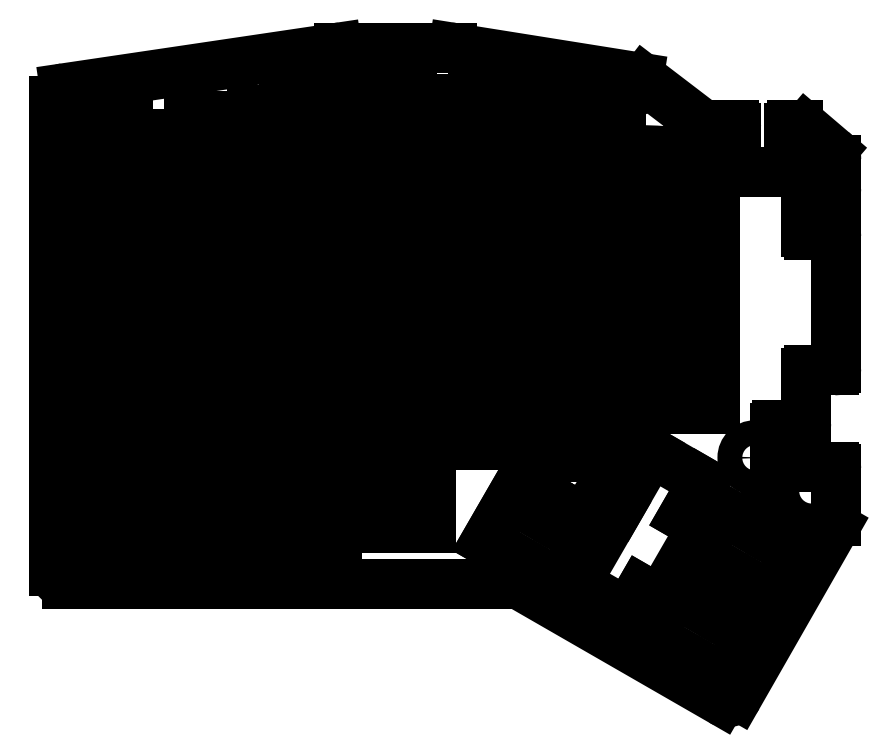
<metadata>
{"format":"dxf","ext":"dxf","renderer":"ezdxf+matplotlib","layout":"modelspace","background":"white","min_lineweight":24,"dpi":150}
</metadata>
<code>
0
SECTION
2
ENTITIES
0
LINE
8
0
10
131
20
-130.6
11
40.98
21
-130.6
0
LINE
8
0
10
38.48
20
-128.1
11
38.48
21
-33.48
0
LINE
8
0
10
40.61
20
-31.01
11
95.29
21
-22.91
0
LINE
8
0
10
95.66
20
-22.88
11
118.3
21
-22.88
0
LINE
8
0
10
118.7
20
-22.91
11
155.9
21
-28.84
0
LINE
8
0
10
157
20
-29.33
11
168.3
21
-37.96
0
LINE
8
0
10
169.8
20
-38.47
11
175
21
-38.47
0
LINE
8
0
10
186.6
20
-38.47
11
187.8
21
-38.47
0
LINE
8
0
10
189.5
20
-39.07
11
194.7
21
-43.53
0
LINE
8
0
10
195.6
20
-45.43
11
195.6
21
-50.99
0
LINE
8
0
10
195.6
20
-60.99
11
195.6
21
-87.19
0
LINE
8
0
10
195.6
20
-107.6
11
195.6
21
-117.9
0
LINE
8
0
10
195.2
20
-119.2
11
175.8
21
-153.1
0
LINE
8
0
10
172.4
20
-154
11
132.3
21
-130.9
0
ARC
8
0
10
40.98
20
-128.1
40
2.5
50
180
51
270
0
ARC
8
0
10
40.98
20
-33.48
40
2.5
50
98.43
51
180
0
ARC
8
0
10
95.66
20
-25.38
40
2.5
50
90
51
98.43
0
ARC
8
0
10
118.3
20
-25.38
40
2.5
50
80.94
51
90
0
ARC
8
0
10
155.5
20
-31.31
40
2.5
50
52.64
51
80.94
0
ARC
8
0
10
169.8
20
-35.97
40
2.5
50
232.6
51
270
0
ARC
8
0
10
187.8
20
-40.97
40
2.5
50
49.53
51
90
0
ARC
8
0
10
193.1
20
-45.43
40
2.5
50
0
51
49.53
0
ARC
8
0
10
193.1
20
-117.9
40
2.5
50
330.2
51
0
0
ARC
8
0
10
173.7
20
-151.9
40
2.5
50
240.1
51
330.2
0
ARC
8
0
10
131
20
-133.1
40
2.5
50
60.07
51
90
0
LINE
8
0
10
176
20
-47.88
11
185.6
21
-47.88
0
LINE
8
0
10
186.1
20
-47.38
11
186.1
21
-38.97
0
LINE
8
0
10
175.5
20
-38.97
11
175.5
21
-47.38
0
LINE
8
0
10
183.8
20
-107.1
11
195.1
21
-107.1
0
LINE
8
0
10
189.1
20
-98.69
11
183.8
21
-98.69
0
LINE
8
0
10
183.2
20
-99.19
11
183.2
21
-106.6
0
LINE
8
0
10
195.1
20
-87.69
11
190.1
21
-87.69
0
LINE
8
0
10
189.6
20
-88.19
11
189.6
21
-98.19
0
LINE
8
0
10
190.1
20
-60.49
11
195.1
21
-60.49
0
LINE
8
0
10
195.1
20
-51.49
11
190.1
21
-51.49
0
LINE
8
0
10
189.6
20
-51.99
11
189.6
21
-59.99
0
ARC
8
0
10
175
20
-38.97
40
0.5
50
0
51
90
0
ARC
8
0
10
176
20
-47.38
40
0.5
50
180
51
270
0
ARC
8
0
10
185.6
20
-47.38
40
0.5
50
270
51
0
0
ARC
8
0
10
186.6
20
-38.97
40
0.5
50
90
51
180
0
ARC
8
0
10
189.1
20
-39.45
40
0.5
50
49.53
51
49.53
0
ARC
8
0
10
195.1
20
-50.99
40
0.5
50
270
51
0
0
ARC
8
0
10
190.1
20
-51.99
40
0.5
50
90
51
180
0
ARC
8
0
10
190.1
20
-59.99
40
0.5
50
180
51
270
0
ARC
8
0
10
195.1
20
-60.99
40
0.5
50
0
51
90
0
ARC
8
0
10
195.1
20
-87.19
40
0.5
50
270
51
0
0
ARC
8
0
10
190.1
20
-88.19
40
0.5
50
90
51
180
0
ARC
8
0
10
189.1
20
-98.19
40
0.5
50
270
51
0
0
ARC
8
0
10
183.8
20
-99.19
40
0.5
50
90
51
180
0
ARC
8
0
10
183.8
20
-106.6
40
0.5
50
180
51
270
0
ARC
8
0
10
195.1
20
-107.6
40
0.5
50
0
51
90
0
ARC
8
0
10
194.8
20
-118.9
40
0.5
50
330.2
51
330.2
0
CIRCLE
8
0
10
190.7
20
-46.68
40
2.5
0
CIRCLE
8
0
10
179.2
20
-105.2
40
2.5
0
CIRCLE
8
0
10
190.7
20
-111.9
40
2.5
0
ARC
8
0
10
59.52
20
-109.5
40
2.5
50
96.32
51
418.2
0
ARC
8
0
10
59.52
20
-52.38
40
2.5
50
96.32
51
418.2
0
CIRCLE
8
0
10
93.72
20
-27.61
40
2.5
0
CIRCLE
8
0
10
97.03
20
-66.66
40
2.5
0
CIRCLE
8
0
10
97.03
20
-104.8
40
2.5
0
CIRCLE
8
0
10
158.3
20
-38.56
40
2.5
0
ARC
8
0
10
149.7
20
-114.4
40
2.5
50
337.3
51
682.7
0
LINE
8
0
10
40.25
20
-107.4
11
57.25
21
-107.4
0
LINE
8
0
10
57.25
20
-107.4
11
57.25
21
-97.4
0
LINE
8
0
10
57.25
20
-97.4
11
53.4
21
-97.4
0
LINE
8
0
10
46.6
20
-97.4
11
40.25
21
-97.4
0
LINE
8
0
10
40.25
20
-97.4
11
40.25
21
-107.4
0
LINE
8
0
10
40.25
20
-88.35
11
57.25
21
-88.35
0
LINE
8
0
10
57.25
20
-88.35
11
57.25
21
-78.35
0
LINE
8
0
10
57.25
20
-78.35
11
53.4
21
-78.35
0
LINE
8
0
10
46.6
20
-78.35
11
40.25
21
-78.35
0
LINE
8
0
10
40.25
20
-78.35
11
40.25
21
-88.35
0
LINE
8
0
10
40.25
20
-69.3
11
57.25
21
-69.3
0
LINE
8
0
10
57.25
20
-69.3
11
57.25
21
-59.3
0
LINE
8
0
10
57.25
20
-59.3
11
53.4
21
-59.3
0
LINE
8
0
10
46.6
20
-59.3
11
40.25
21
-59.3
0
LINE
8
0
10
40.25
20
-59.3
11
40.25
21
-69.3
0
LINE
8
0
10
40.25
20
-50.25
11
57.25
21
-50.25
0
LINE
8
0
10
57.25
20
-50.25
11
57.25
21
-40.25
0
LINE
8
0
10
57.25
20
-40.25
11
53.4
21
-40.25
0
LINE
8
0
10
46.6
20
-40.25
11
40.25
21
-40.25
0
LINE
8
0
10
40.25
20
-40.25
11
40.25
21
-50.25
0
LINE
8
0
10
60.84
20
-107.4
11
76.25
21
-107.4
0
LINE
8
0
10
76.25
20
-107.4
11
76.25
21
-97.4
0
LINE
8
0
10
76.25
20
-97.4
11
72.4
21
-97.4
0
LINE
8
0
10
65.6
20
-97.4
11
59.25
21
-97.4
0
LINE
8
0
10
59.25
20
-97.4
11
59.25
21
-107
0
LINE
8
0
10
59.25
20
-88.35
11
76.25
21
-88.35
0
LINE
8
0
10
76.25
20
-88.35
11
76.25
21
-78.35
0
LINE
8
0
10
76.25
20
-78.35
11
72.4
21
-78.35
0
LINE
8
0
10
65.6
20
-78.35
11
59.25
21
-78.35
0
LINE
8
0
10
59.25
20
-78.35
11
59.25
21
-88.35
0
LINE
8
0
10
59.25
20
-69.3
11
76.25
21
-69.3
0
LINE
8
0
10
76.25
20
-69.3
11
76.25
21
-59.3
0
LINE
8
0
10
76.25
20
-59.3
11
72.4
21
-59.3
0
LINE
8
0
10
65.6
20
-59.3
11
59.25
21
-59.3
0
LINE
8
0
10
59.25
20
-59.3
11
59.25
21
-69.3
0
LINE
8
0
10
60.84
20
-50.25
11
76.25
21
-50.25
0
LINE
8
0
10
76.25
20
-50.25
11
76.25
21
-40.25
0
LINE
8
0
10
76.25
20
-40.25
11
72.4
21
-40.25
0
LINE
8
0
10
65.6
20
-40.25
11
59.25
21
-40.25
0
LINE
8
0
10
59.25
20
-40.25
11
59.25
21
-49.89
0
LINE
8
0
10
78.25
20
-102.6
11
95.25
21
-102.6
0
LINE
8
0
10
95.25
20
-102.6
11
95.25
21
-92.64
0
LINE
8
0
10
95.25
20
-92.64
11
91.4
21
-92.64
0
LINE
8
0
10
84.6
20
-92.64
11
78.25
21
-92.64
0
LINE
8
0
10
78.25
20
-92.64
11
78.25
21
-102.6
0
LINE
8
0
10
78.25
20
-83.59
11
95.25
21
-83.59
0
LINE
8
0
10
95.25
20
-83.59
11
95.25
21
-73.59
0
LINE
8
0
10
95.25
20
-73.59
11
91.4
21
-73.59
0
LINE
8
0
10
84.6
20
-73.59
11
78.25
21
-73.59
0
LINE
8
0
10
78.25
20
-73.59
11
78.25
21
-83.59
0
LINE
8
0
10
78.25
20
-64.54
11
95.25
21
-64.54
0
LINE
8
0
10
95.25
20
-64.54
11
95.25
21
-54.54
0
LINE
8
0
10
95.25
20
-54.54
11
91.4
21
-54.54
0
LINE
8
0
10
84.6
20
-54.54
11
78.25
21
-54.54
0
LINE
8
0
10
78.25
20
-54.54
11
78.25
21
-64.54
0
LINE
8
0
10
78.25
20
-45.49
11
95.25
21
-45.49
0
LINE
8
0
10
95.25
20
-45.49
11
95.25
21
-35.49
0
LINE
8
0
10
95.25
20
-35.49
11
91.4
21
-35.49
0
LINE
8
0
10
84.6
20
-35.49
11
78.25
21
-35.49
0
LINE
8
0
10
78.25
20
-35.49
11
78.25
21
-45.49
0
LINE
8
0
10
97.25
20
-100.3
11
114.2
21
-100.3
0
LINE
8
0
10
114.2
20
-100.3
11
114.2
21
-90.26
0
LINE
8
0
10
114.2
20
-90.26
11
110.4
21
-90.26
0
LINE
8
0
10
103.6
20
-90.26
11
97.25
21
-90.26
0
LINE
8
0
10
97.25
20
-90.26
11
97.25
21
-100.3
0
LINE
8
0
10
97.25
20
-81.21
11
114.2
21
-81.21
0
LINE
8
0
10
114.2
20
-81.21
11
114.2
21
-71.21
0
LINE
8
0
10
114.2
20
-71.21
11
110.4
21
-71.21
0
LINE
8
0
10
103.6
20
-71.21
11
97.25
21
-71.21
0
LINE
8
0
10
97.25
20
-71.21
11
97.25
21
-81.21
0
LINE
8
0
10
97.25
20
-62.16
11
114.2
21
-62.16
0
LINE
8
0
10
114.2
20
-62.16
11
114.2
21
-52.16
0
LINE
8
0
10
114.2
20
-52.16
11
110.4
21
-52.16
0
LINE
8
0
10
103.6
20
-52.16
11
97.25
21
-52.16
0
LINE
8
0
10
97.25
20
-52.16
11
97.25
21
-62.16
0
LINE
8
0
10
97.25
20
-43.11
11
114.2
21
-43.11
0
LINE
8
0
10
114.2
20
-43.11
11
114.2
21
-33.11
0
LINE
8
0
10
114.2
20
-33.11
11
110.4
21
-33.11
0
LINE
8
0
10
103.6
20
-33.11
11
97.25
21
-33.11
0
LINE
8
0
10
97.25
20
-33.11
11
97.25
21
-43.11
0
LINE
8
0
10
116.2
20
-102.6
11
133.2
21
-102.6
0
LINE
8
0
10
133.2
20
-102.6
11
133.2
21
-92.64
0
LINE
8
0
10
133.2
20
-92.64
11
129.4
21
-92.64
0
LINE
8
0
10
122.6
20
-92.64
11
116.2
21
-92.64
0
LINE
8
0
10
116.2
20
-92.64
11
116.2
21
-102.6
0
LINE
8
0
10
116.2
20
-83.59
11
133.2
21
-83.59
0
LINE
8
0
10
133.2
20
-83.59
11
133.2
21
-73.59
0
LINE
8
0
10
133.2
20
-73.59
11
129.4
21
-73.59
0
LINE
8
0
10
122.6
20
-73.59
11
116.2
21
-73.59
0
LINE
8
0
10
116.2
20
-73.59
11
116.2
21
-83.59
0
LINE
8
0
10
116.2
20
-64.54
11
133.2
21
-64.54
0
LINE
8
0
10
133.2
20
-64.54
11
133.2
21
-54.54
0
LINE
8
0
10
133.2
20
-54.54
11
129.4
21
-54.54
0
LINE
8
0
10
122.6
20
-54.54
11
116.2
21
-54.54
0
LINE
8
0
10
116.2
20
-54.54
11
116.2
21
-64.54
0
LINE
8
0
10
116.2
20
-45.49
11
133.2
21
-45.49
0
LINE
8
0
10
133.2
20
-45.49
11
133.2
21
-35.49
0
LINE
8
0
10
133.2
20
-35.49
11
129.4
21
-35.49
0
LINE
8
0
10
122.6
20
-35.49
11
116.2
21
-35.49
0
LINE
8
0
10
116.2
20
-35.49
11
116.2
21
-45.49
0
LINE
8
0
10
135.2
20
-105
11
152.2
21
-105
0
LINE
8
0
10
152.2
20
-105
11
152.2
21
-95.02
0
LINE
8
0
10
152.2
20
-95.02
11
148.4
21
-95.02
0
LINE
8
0
10
141.6
20
-95.02
11
135.2
21
-95.02
0
LINE
8
0
10
135.2
20
-95.02
11
135.2
21
-105
0
LINE
8
0
10
135.2
20
-85.97
11
152.2
21
-85.97
0
LINE
8
0
10
152.2
20
-85.97
11
152.2
21
-75.97
0
LINE
8
0
10
152.2
20
-75.97
11
148.4
21
-75.97
0
LINE
8
0
10
141.6
20
-75.97
11
135.2
21
-75.97
0
LINE
8
0
10
135.2
20
-75.97
11
135.2
21
-85.97
0
LINE
8
0
10
135.2
20
-66.92
11
152.2
21
-66.92
0
LINE
8
0
10
152.2
20
-66.92
11
152.2
21
-56.92
0
LINE
8
0
10
152.2
20
-56.92
11
148.4
21
-56.92
0
LINE
8
0
10
141.6
20
-56.92
11
135.2
21
-56.92
0
LINE
8
0
10
135.2
20
-56.92
11
135.2
21
-66.92
0
LINE
8
0
10
135.2
20
-47.87
11
152.2
21
-47.87
0
LINE
8
0
10
152.2
20
-47.87
11
152.2
21
-37.87
0
LINE
8
0
10
152.2
20
-37.87
11
148.4
21
-37.87
0
LINE
8
0
10
141.6
20
-37.87
11
135.2
21
-37.87
0
LINE
8
0
10
135.2
20
-37.87
11
135.2
21
-47.87
0
LINE
8
0
10
154.2
20
-95.49
11
171.2
21
-95.49
0
LINE
8
0
10
171.2
20
-95.49
11
171.2
21
-85.49
0
LINE
8
0
10
171.2
20
-85.49
11
167.4
21
-85.49
0
LINE
8
0
10
160.6
20
-85.49
11
154.2
21
-85.49
0
LINE
8
0
10
154.2
20
-85.49
11
154.2
21
-95.49
0
LINE
8
0
10
154.2
20
-76.44
11
171.2
21
-76.44
0
LINE
8
0
10
171.2
20
-76.44
11
171.2
21
-66.44
0
LINE
8
0
10
171.2
20
-66.44
11
167.4
21
-66.44
0
LINE
8
0
10
160.6
20
-66.44
11
154.2
21
-66.44
0
LINE
8
0
10
154.2
20
-66.44
11
154.2
21
-76.44
0
LINE
8
0
10
154.2
20
-57.39
11
171.2
21
-57.39
0
LINE
8
0
10
171.2
20
-57.39
11
171.2
21
-47.39
0
LINE
8
0
10
171.2
20
-47.39
11
167.4
21
-47.39
0
LINE
8
0
10
160.6
20
-47.39
11
154.2
21
-47.39
0
LINE
8
0
10
154.2
20
-47.39
11
154.2
21
-57.39
0
LINE
8
0
10
40.25
20
-126.5
11
57.25
21
-126.5
0
LINE
8
0
10
57.25
20
-126.5
11
57.25
21
-116.5
0
LINE
8
0
10
57.25
20
-116.5
11
53.4
21
-116.5
0
LINE
8
0
10
46.6
20
-116.5
11
40.25
21
-116.5
0
LINE
8
0
10
40.25
20
-116.5
11
40.25
21
-126.5
0
LINE
8
0
10
59.25
20
-126.5
11
76.25
21
-126.5
0
LINE
8
0
10
76.25
20
-126.5
11
76.25
21
-116.5
0
LINE
8
0
10
76.25
20
-116.5
11
72.4
21
-116.5
0
LINE
8
0
10
65.6
20
-116.5
11
59.25
21
-116.5
0
LINE
8
0
10
59.25
20
-116.5
11
59.25
21
-126.5
0
LINE
8
0
10
78.25
20
-121.7
11
95.25
21
-121.7
0
LINE
8
0
10
95.25
20
-121.7
11
95.25
21
-111.7
0
LINE
8
0
10
95.25
20
-111.7
11
91.4
21
-111.7
0
LINE
8
0
10
84.6
20
-111.7
11
78.25
21
-111.7
0
LINE
8
0
10
78.25
20
-111.7
11
78.25
21
-121.7
0
LINE
8
0
10
97.25
20
-119.3
11
114.2
21
-119.3
0
LINE
8
0
10
114.2
20
-119.3
11
114.2
21
-109.3
0
LINE
8
0
10
114.2
20
-109.3
11
110.4
21
-109.3
0
LINE
8
0
10
103.6
20
-109.3
11
97.25
21
-109.3
0
LINE
8
0
10
97.25
20
-109.3
11
97.25
21
-119.3
0
LINE
8
0
10
125.2
20
-122
11
140
21
-130.5
0
LINE
8
0
10
140
20
-130.5
11
145
21
-121.9
0
LINE
8
0
10
145
20
-121.9
11
141.6
21
-119.9
0
LINE
8
0
10
135.7
20
-116.5
11
130.2
21
-113.4
0
LINE
8
0
10
130.2
20
-113.4
11
125.2
21
-122
0
LINE
8
0
10
160.1
20
-133.9
11
168.6
21
-119.2
0
LINE
8
0
10
168.6
20
-119.2
11
164.9
21
-117
0
LINE
8
0
10
156.4
20
-131.7
11
160.1
21
-133.9
0
LINE
8
0
10
158.2
20
-141.1
11
173
21
-149.6
0
LINE
8
0
10
173
20
-149.6
11
178
21
-140.9
0
LINE
8
0
10
178
20
-140.9
11
174.6
21
-139
0
LINE
8
0
10
168.7
20
-135.6
11
163.2
21
-132.4
0
LINE
8
0
10
163.2
20
-132.4
11
158.2
21
-141.1
0
LINE
8
0
10
167.8
20
-124.6
11
182.5
21
-133.1
0
LINE
8
0
10
182.5
20
-133.1
11
187.5
21
-124.4
0
LINE
8
0
10
187.5
20
-124.4
11
184.1
21
-122.5
0
LINE
8
0
10
178.3
20
-119.1
11
172.8
21
-115.9
0
LINE
8
0
10
172.8
20
-115.9
11
167.8
21
-124.6
0
LINE
8
0
10
53.4
20
-97.4
11
53.4
21
-93.7
0
LINE
8
0
10
53.4
20
-93.7
11
46.6
21
-93.7
0
LINE
8
0
10
46.6
20
-93.7
11
46.6
21
-97.4
0
LINE
8
0
10
53.4
20
-78.35
11
53.4
21
-74.65
0
LINE
8
0
10
53.4
20
-74.65
11
46.6
21
-74.65
0
LINE
8
0
10
46.6
20
-74.65
11
46.6
21
-78.35
0
LINE
8
0
10
53.4
20
-59.3
11
53.4
21
-55.6
0
LINE
8
0
10
53.4
20
-55.6
11
46.6
21
-55.6
0
LINE
8
0
10
46.6
20
-55.6
11
46.6
21
-59.3
0
LINE
8
0
10
53.4
20
-40.25
11
53.4
21
-36.55
0
LINE
8
0
10
53.4
20
-36.55
11
46.6
21
-36.55
0
LINE
8
0
10
46.6
20
-36.55
11
46.6
21
-40.25
0
LINE
8
0
10
72.4
20
-97.4
11
72.4
21
-93.7
0
LINE
8
0
10
72.4
20
-93.7
11
65.6
21
-93.7
0
LINE
8
0
10
65.6
20
-93.7
11
65.6
21
-97.4
0
LINE
8
0
10
72.4
20
-78.35
11
72.4
21
-74.65
0
LINE
8
0
10
72.4
20
-74.65
11
65.6
21
-74.65
0
LINE
8
0
10
65.6
20
-74.65
11
65.6
21
-78.35
0
LINE
8
0
10
72.4
20
-59.3
11
72.4
21
-55.6
0
LINE
8
0
10
72.4
20
-55.6
11
65.6
21
-55.6
0
LINE
8
0
10
65.6
20
-55.6
11
65.6
21
-59.3
0
LINE
8
0
10
72.4
20
-40.25
11
72.4
21
-36.55
0
LINE
8
0
10
72.4
20
-36.55
11
65.6
21
-36.55
0
LINE
8
0
10
65.6
20
-36.55
11
65.6
21
-40.25
0
LINE
8
0
10
91.4
20
-92.64
11
91.4
21
-88.94
0
LINE
8
0
10
91.4
20
-88.94
11
84.6
21
-88.94
0
LINE
8
0
10
84.6
20
-88.94
11
84.6
21
-92.64
0
LINE
8
0
10
91.4
20
-73.59
11
91.4
21
-69.89
0
LINE
8
0
10
91.4
20
-69.89
11
84.6
21
-69.89
0
LINE
8
0
10
84.6
20
-69.89
11
84.6
21
-73.59
0
LINE
8
0
10
91.4
20
-54.54
11
91.4
21
-50.84
0
LINE
8
0
10
91.4
20
-50.84
11
84.6
21
-50.84
0
LINE
8
0
10
84.6
20
-50.84
11
84.6
21
-54.54
0
LINE
8
0
10
91.4
20
-35.49
11
91.4
21
-31.79
0
LINE
8
0
10
91.4
20
-31.79
11
84.6
21
-31.79
0
LINE
8
0
10
84.6
20
-31.79
11
84.6
21
-35.49
0
LINE
8
0
10
110.4
20
-90.26
11
110.4
21
-86.56
0
LINE
8
0
10
110.4
20
-86.56
11
103.6
21
-86.56
0
LINE
8
0
10
103.6
20
-86.56
11
103.6
21
-90.26
0
LINE
8
0
10
110.4
20
-71.21
11
110.4
21
-67.51
0
LINE
8
0
10
110.4
20
-67.51
11
103.6
21
-67.51
0
LINE
8
0
10
103.6
20
-67.51
11
103.6
21
-71.21
0
LINE
8
0
10
110.4
20
-52.16
11
110.4
21
-48.46
0
LINE
8
0
10
110.4
20
-48.46
11
103.6
21
-48.46
0
LINE
8
0
10
103.6
20
-48.46
11
103.6
21
-52.16
0
LINE
8
0
10
110.4
20
-33.11
11
110.4
21
-29.41
0
LINE
8
0
10
110.4
20
-29.41
11
103.6
21
-29.41
0
LINE
8
0
10
103.6
20
-29.41
11
103.6
21
-33.11
0
LINE
8
0
10
129.4
20
-92.64
11
129.4
21
-88.94
0
LINE
8
0
10
129.4
20
-88.94
11
122.6
21
-88.94
0
LINE
8
0
10
122.6
20
-88.94
11
122.6
21
-92.64
0
LINE
8
0
10
129.4
20
-73.59
11
129.4
21
-69.89
0
LINE
8
0
10
129.4
20
-69.89
11
122.6
21
-69.89
0
LINE
8
0
10
122.6
20
-69.89
11
122.6
21
-73.59
0
LINE
8
0
10
129.4
20
-54.54
11
129.4
21
-50.84
0
LINE
8
0
10
129.4
20
-50.84
11
122.6
21
-50.84
0
LINE
8
0
10
122.6
20
-50.84
11
122.6
21
-54.54
0
LINE
8
0
10
129.4
20
-35.49
11
129.4
21
-31.79
0
LINE
8
0
10
129.4
20
-31.79
11
122.6
21
-31.79
0
LINE
8
0
10
122.6
20
-31.79
11
122.6
21
-35.49
0
LINE
8
0
10
148.4
20
-95.02
11
148.4
21
-91.32
0
LINE
8
0
10
148.4
20
-91.32
11
141.6
21
-91.32
0
LINE
8
0
10
141.6
20
-91.32
11
141.6
21
-95.02
0
LINE
8
0
10
148.4
20
-75.97
11
148.4
21
-72.27
0
LINE
8
0
10
148.4
20
-72.27
11
141.6
21
-72.27
0
LINE
8
0
10
141.6
20
-72.27
11
141.6
21
-75.97
0
LINE
8
0
10
148.4
20
-56.92
11
148.4
21
-53.22
0
LINE
8
0
10
148.4
20
-53.22
11
141.6
21
-53.22
0
LINE
8
0
10
141.6
20
-53.22
11
141.6
21
-56.92
0
LINE
8
0
10
148.4
20
-37.87
11
148.4
21
-34.17
0
LINE
8
0
10
148.4
20
-34.17
11
141.6
21
-34.17
0
LINE
8
0
10
141.6
20
-34.17
11
141.6
21
-37.87
0
LINE
8
0
10
167.4
20
-85.49
11
167.4
21
-81.79
0
LINE
8
0
10
167.4
20
-81.79
11
160.6
21
-81.79
0
LINE
8
0
10
160.6
20
-81.79
11
160.6
21
-85.49
0
LINE
8
0
10
167.4
20
-66.44
11
167.4
21
-62.74
0
LINE
8
0
10
167.4
20
-62.74
11
160.6
21
-62.74
0
LINE
8
0
10
160.6
20
-62.74
11
160.6
21
-66.44
0
LINE
8
0
10
167.4
20
-47.39
11
167.4
21
-43.69
0
LINE
8
0
10
167.4
20
-43.69
11
160.6
21
-43.69
0
LINE
8
0
10
160.6
20
-43.69
11
160.6
21
-47.39
0
LINE
8
0
10
53.4
20
-116.5
11
53.4
21
-112.8
0
LINE
8
0
10
53.4
20
-112.8
11
46.6
21
-112.8
0
LINE
8
0
10
46.6
20
-112.8
11
46.6
21
-116.5
0
LINE
8
0
10
72.4
20
-116.5
11
72.4
21
-112.8
0
LINE
8
0
10
72.4
20
-112.8
11
65.6
21
-112.8
0
LINE
8
0
10
65.6
20
-112.8
11
65.6
21
-116.5
0
LINE
8
0
10
91.4
20
-111.7
11
91.4
21
-108
0
LINE
8
0
10
91.4
20
-108
11
84.6
21
-108
0
LINE
8
0
10
84.6
20
-108
11
84.6
21
-111.7
0
LINE
8
0
10
110.4
20
-109.3
11
110.4
21
-105.6
0
LINE
8
0
10
110.4
20
-105.6
11
103.6
21
-105.6
0
LINE
8
0
10
103.6
20
-105.6
11
103.6
21
-109.3
0
LINE
8
0
10
141.6
20
-119.9
11
143.5
21
-116.7
0
LINE
8
0
10
143.5
20
-116.7
11
137.6
21
-113.3
0
LINE
8
0
10
137.6
20
-113.3
11
135.7
21
-116.5
0
LINE
8
0
10
174.6
20
-139
11
176.5
21
-135.8
0
LINE
8
0
10
176.5
20
-135.8
11
170.6
21
-132.4
0
LINE
8
0
10
170.6
20
-132.4
11
168.7
21
-135.6
0
LINE
8
0
10
184.1
20
-122.5
11
186
21
-119.3
0
LINE
8
0
10
186
20
-119.3
11
180.1
21
-115.9
0
LINE
8
0
10
180.1
20
-115.9
11
178.3
21
-119.1
0
LINE
8
0
10
153.7
20
-136.4
11
156.4
21
-131.7
0
LINE
8
0
10
164.9
20
-117
11
168.8
21
-110.1
0
LINE
8
0
10
168.8
20
-110.1
11
158.4
21
-104.1
0
LINE
8
0
10
158.4
20
-104.1
11
152
21
-115.3
0
LINE
8
0
10
151.6
20
-115.9
11
143.3
21
-130.4
0
LINE
8
0
10
143.3
20
-130.4
11
153.7
21
-136.4
0
ENDSEC
0
EOF

</code>
